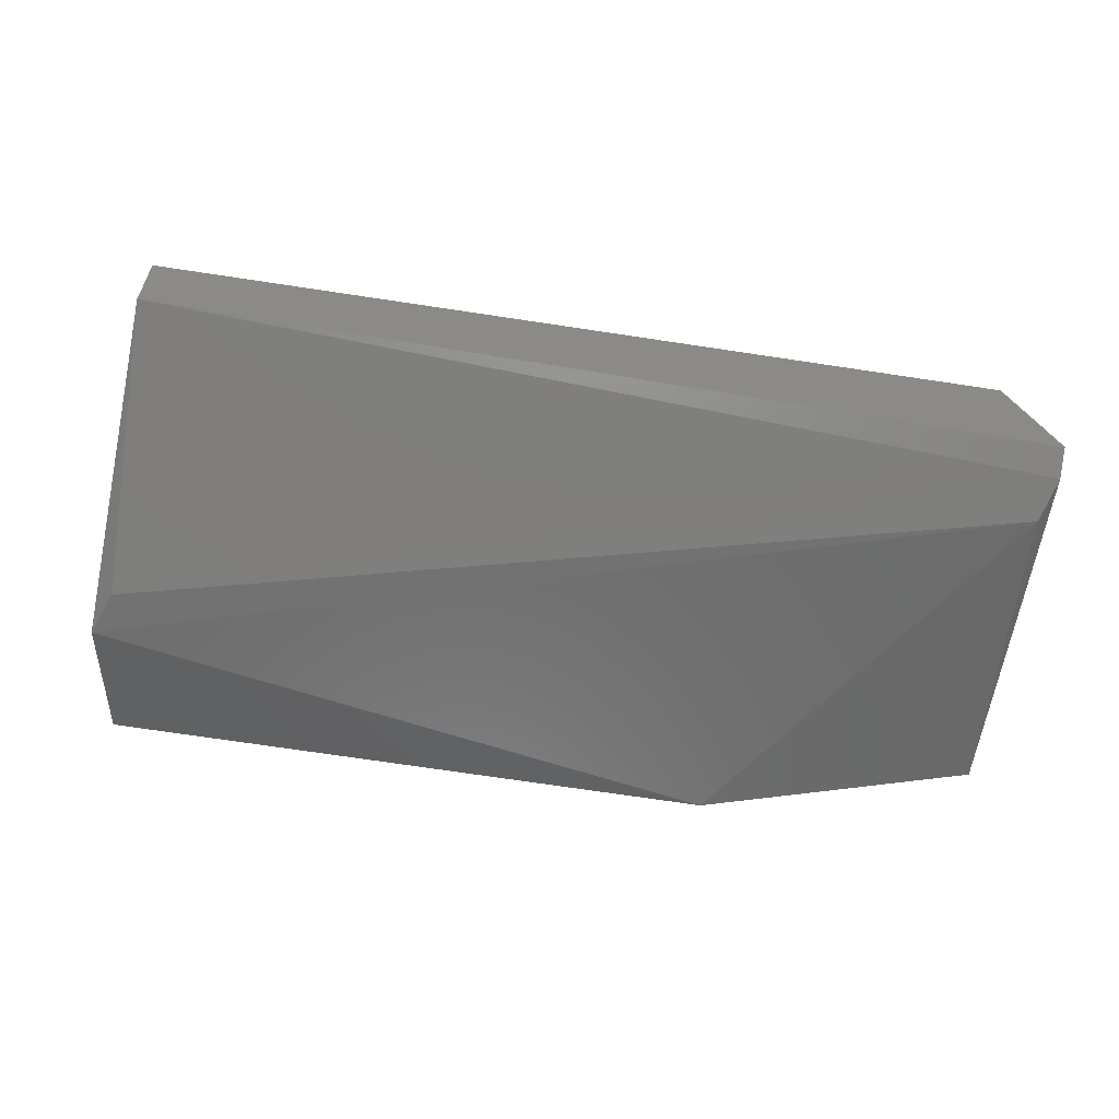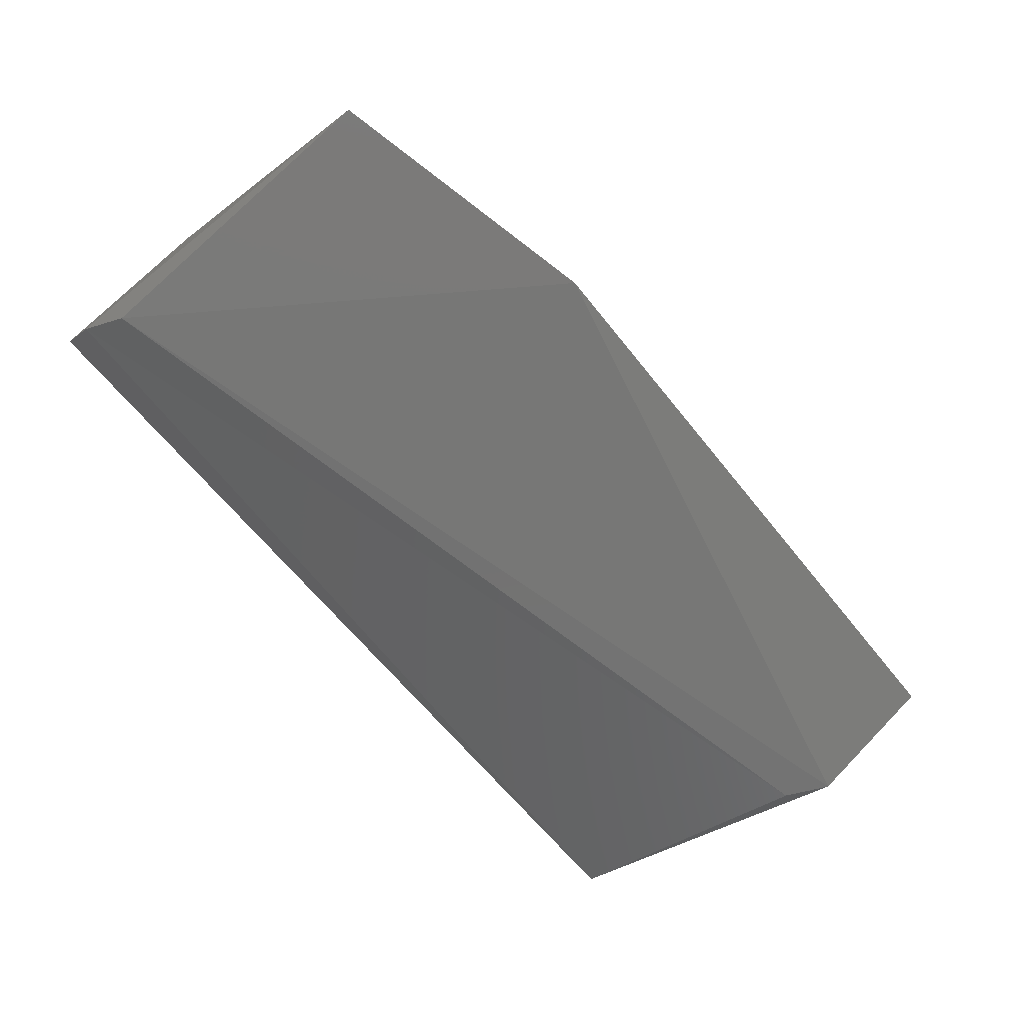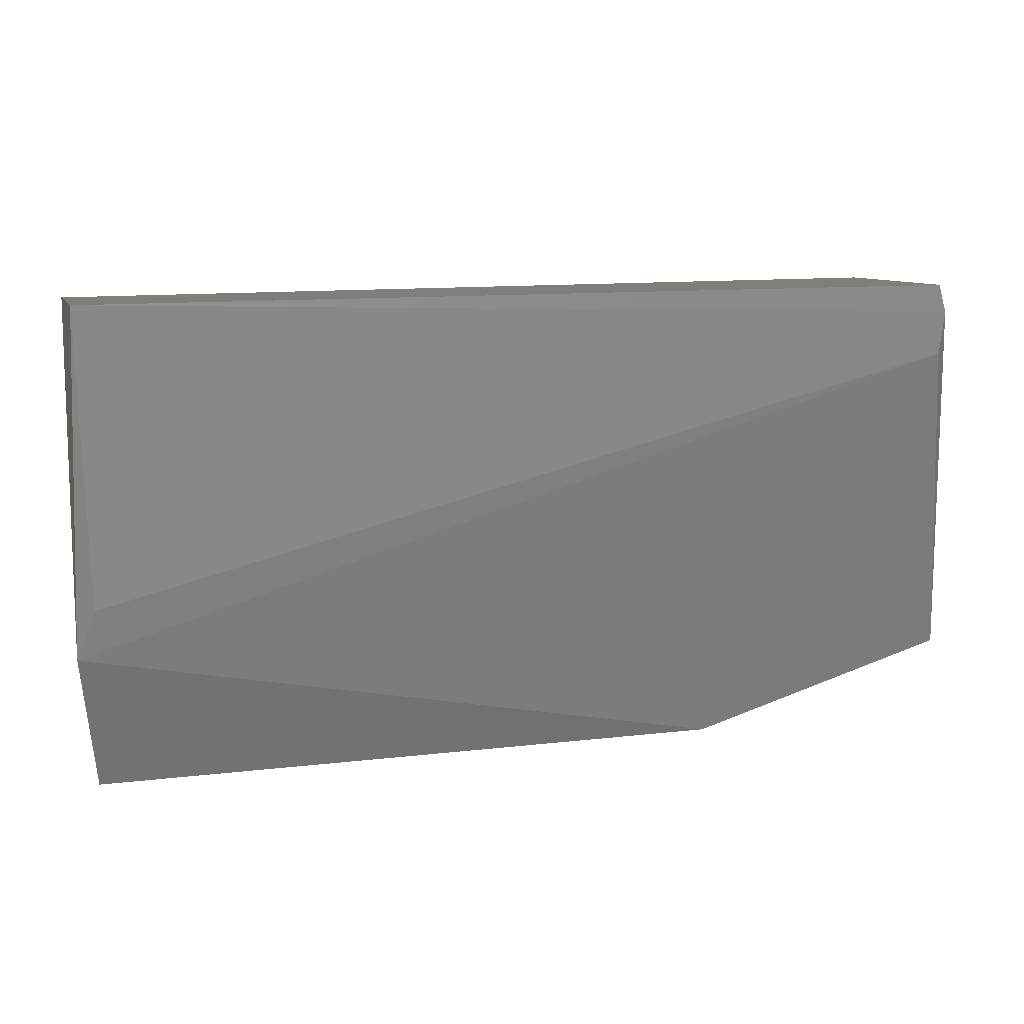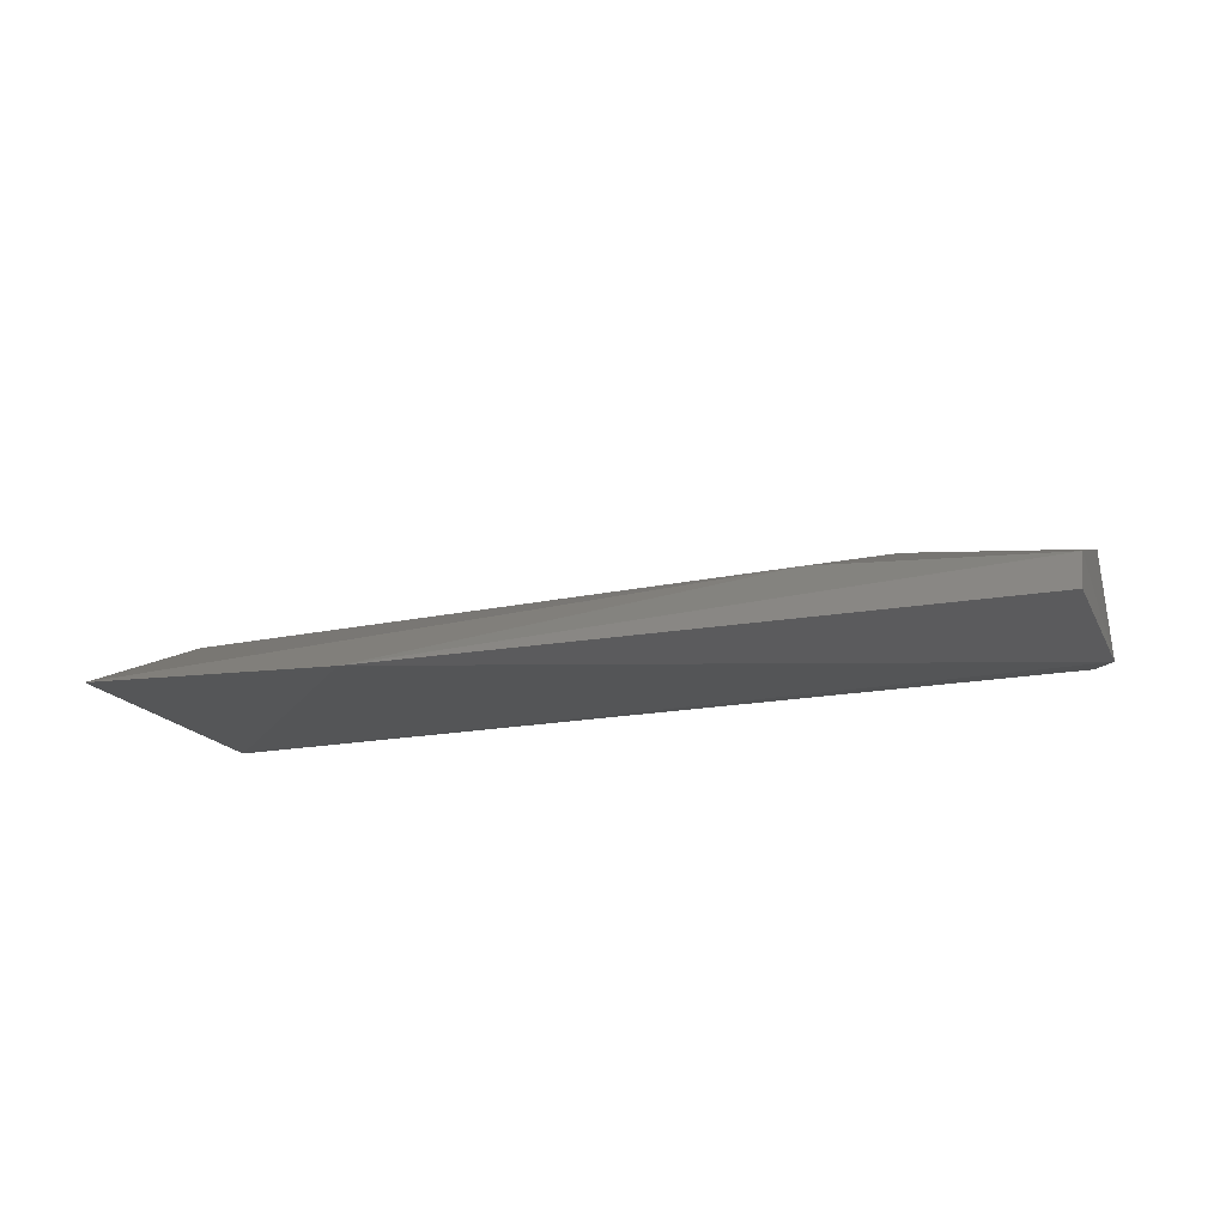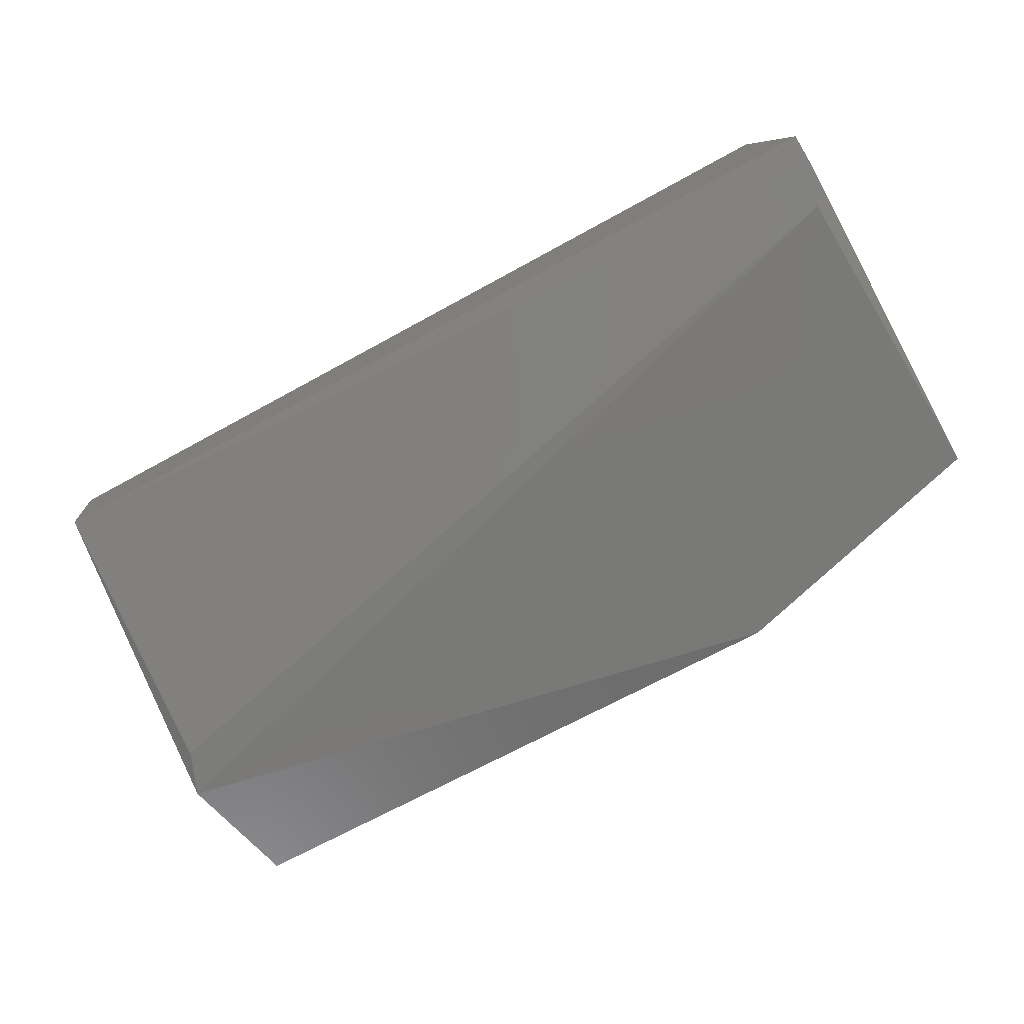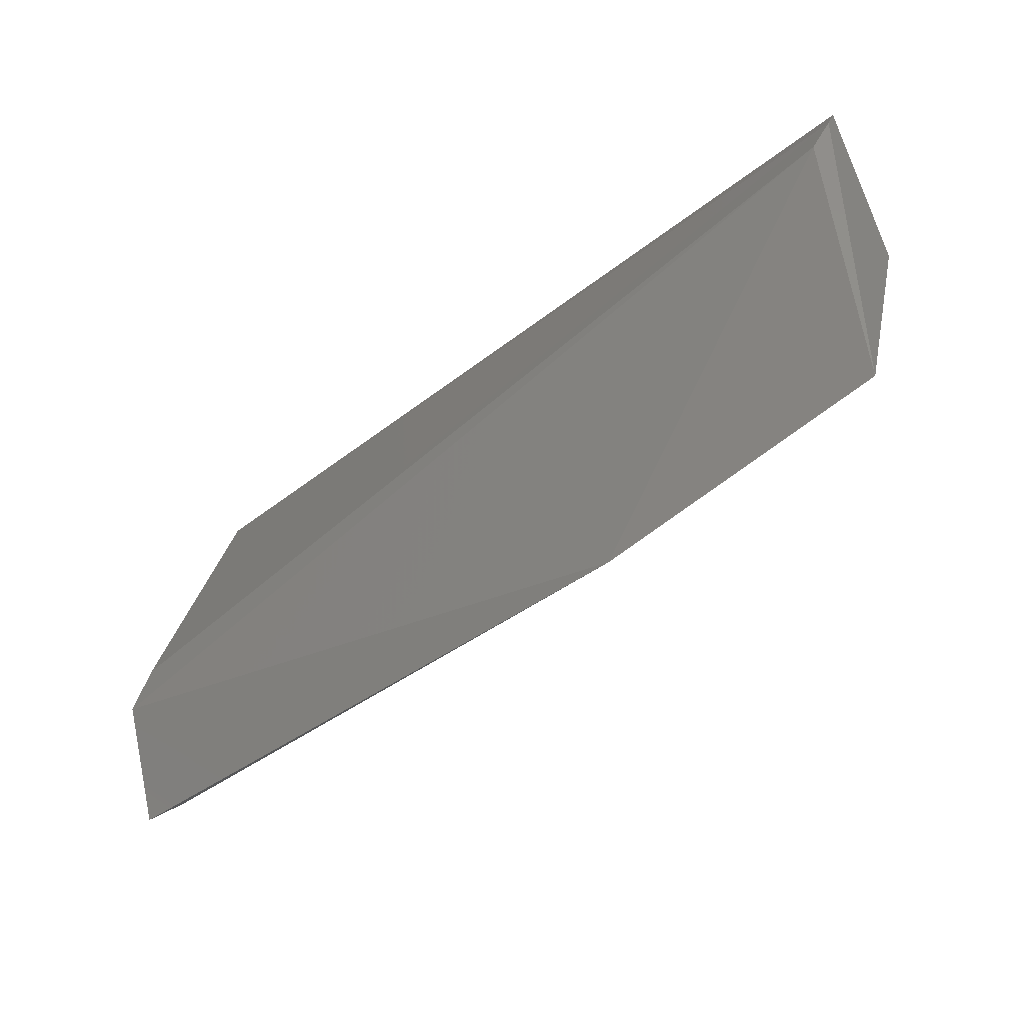
<metadata>
{"format":"stl","ext":"stl","renderer":"f3d","projection":"perspective","resolution":1024,"background":"white","views":[{"elev":-58.8,"azim":-7.9,"up":"+Y"},{"elev":-69.0,"azim":128.7,"up":"+Y"},{"elev":11.8,"azim":-18.4,"up":"+Z"},{"elev":-13.5,"azim":-165.2,"up":"+Y"},{"elev":-72.2,"azim":29.1,"up":"+Y"},{"elev":-42.5,"azim":38.9,"up":"+Z"}]}
</metadata>
<code>
# stl→obj: 15 verts, 26 faces
v 0.169 0.3924 -0.3089
v 0.1627 0.4092 -0.3089
v 0.03235 0.4155 -0.3089
v 0.03235 0.4029 -0.3089
v 0.03235 0.3987 -0.372
v 0.02957 0.3876 -0.3579
v 0.03235 0.3924 -0.3783
v 0.127 0.3882 -0.3783
v 0.169 0.3903 -0.3132
v 0.169 0.3903 -0.3678
v 0.169 0.4029 -0.3321
v 0.0597 0.4113 -0.33
v 0.0681 0.4008 -0.3657
v 0.1669 0.3882 -0.3195
v 0.03235 0.3882 -0.351
f 1 2 3
f 1 3 4
f 3 5 6
f 3 6 4
f 7 5 8
f 7 8 6
f 7 6 5
f 1 4 9
f 1 9 10
f 1 10 11
f 1 11 2
f 12 3 2
f 12 13 5
f 12 5 3
f 13 12 2
f 13 2 11
f 13 11 10
f 13 10 8
f 13 8 5
f 14 6 8
f 14 8 10
f 14 10 9
f 15 6 14
f 15 14 9
f 15 9 4
f 15 4 6

</code>
